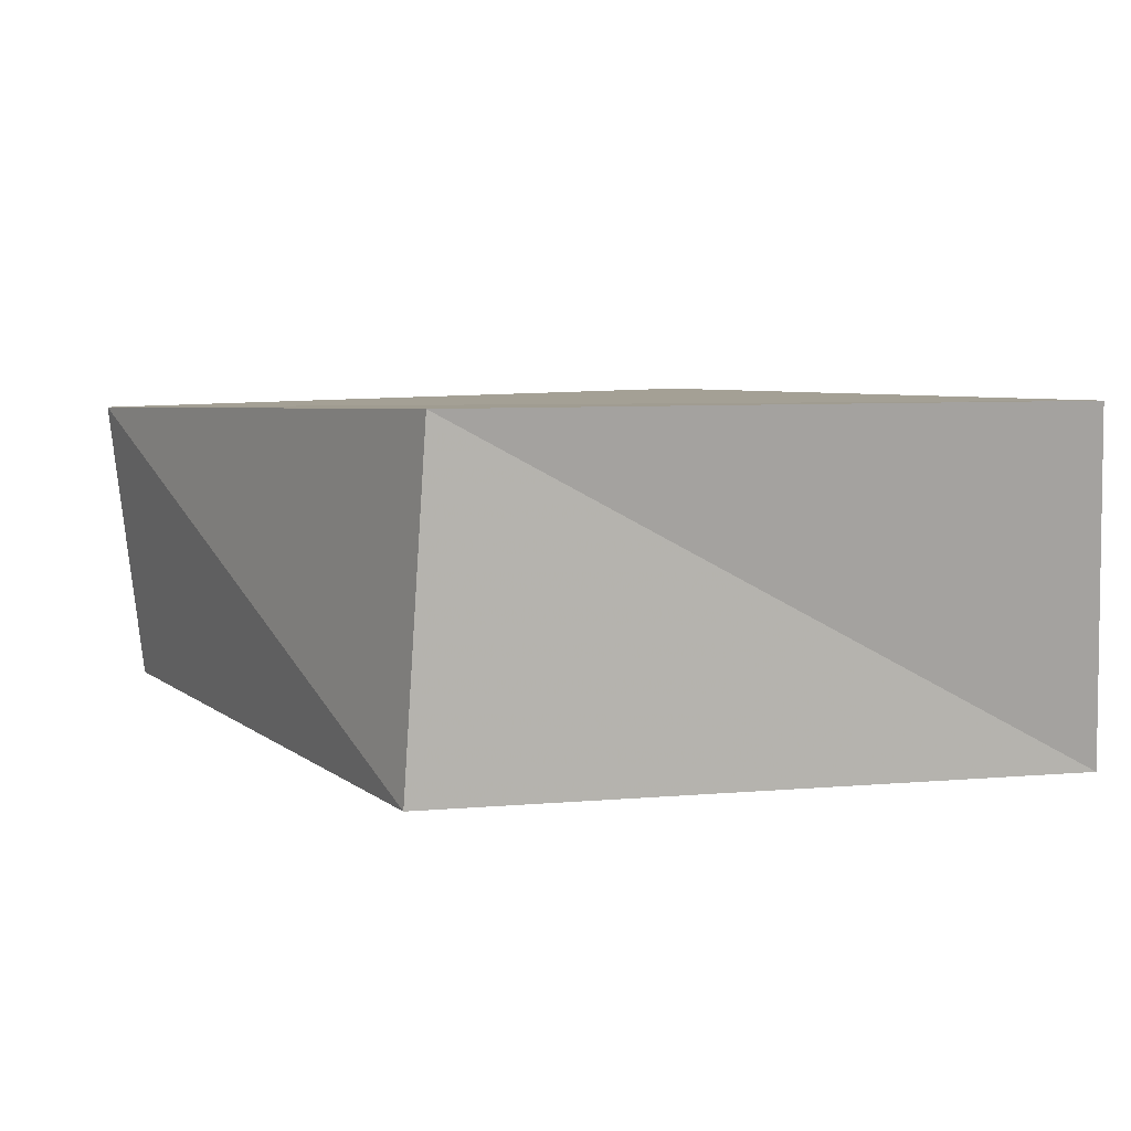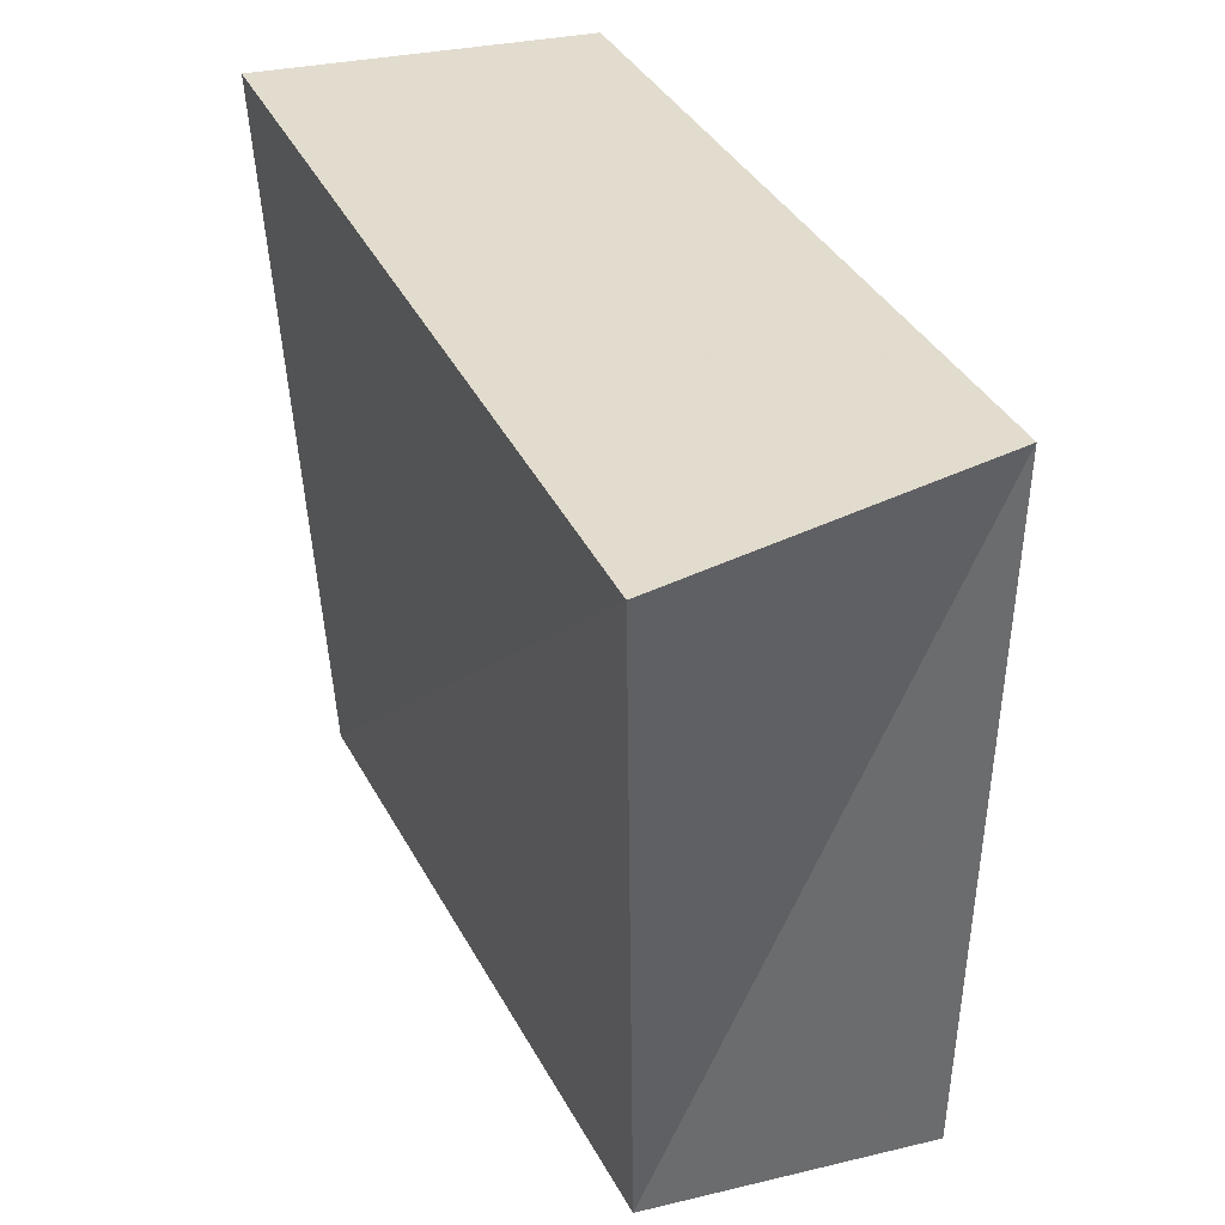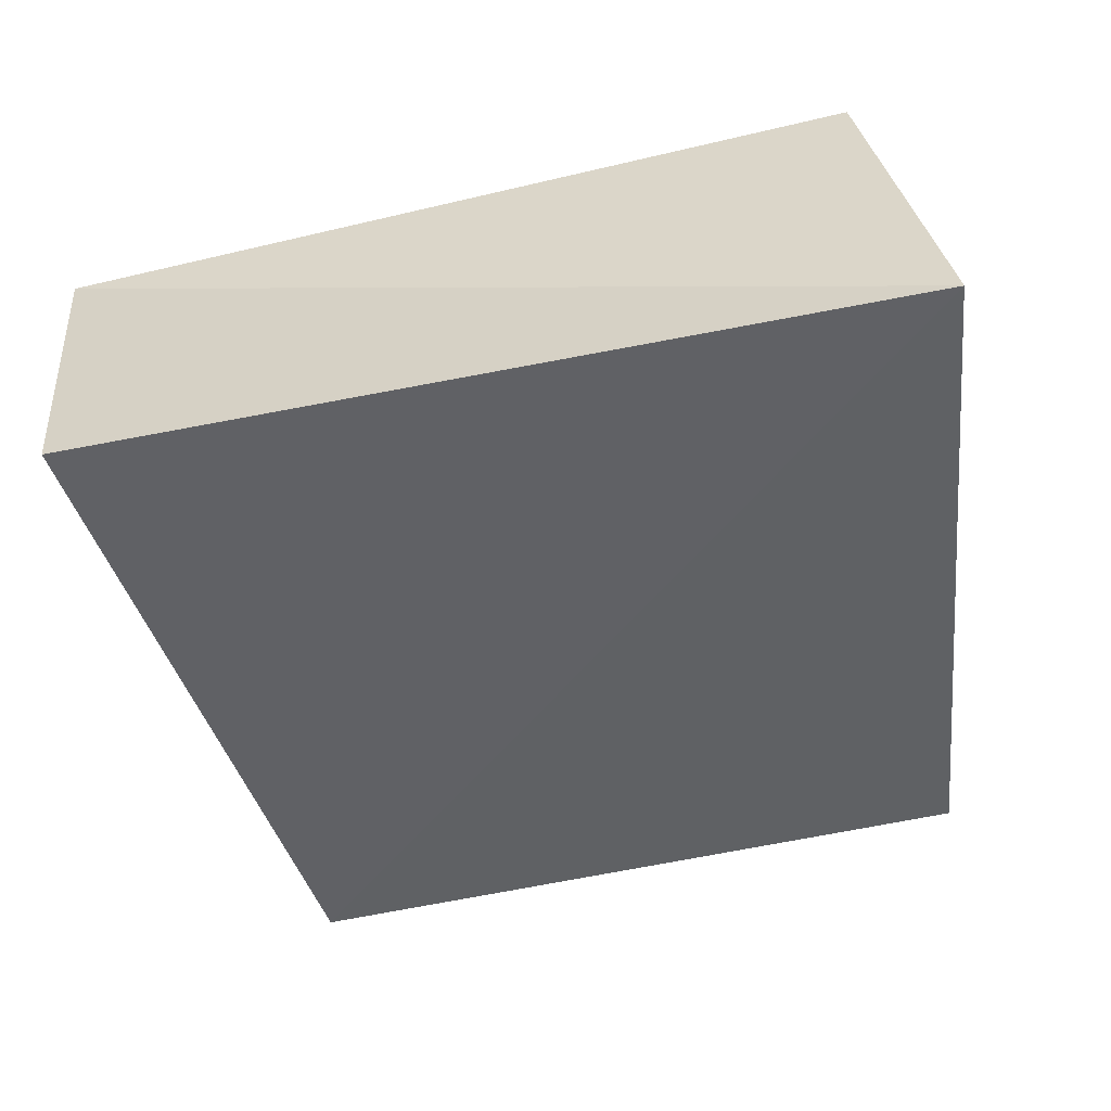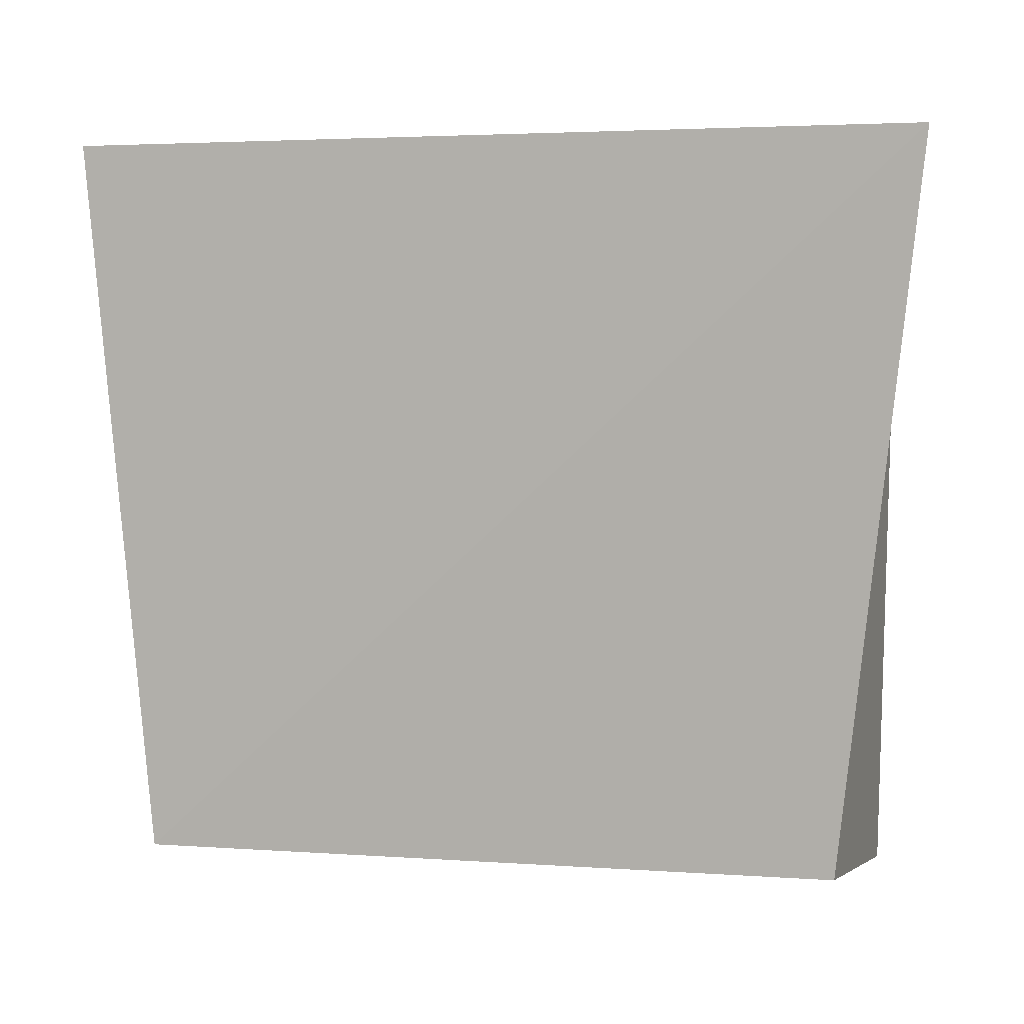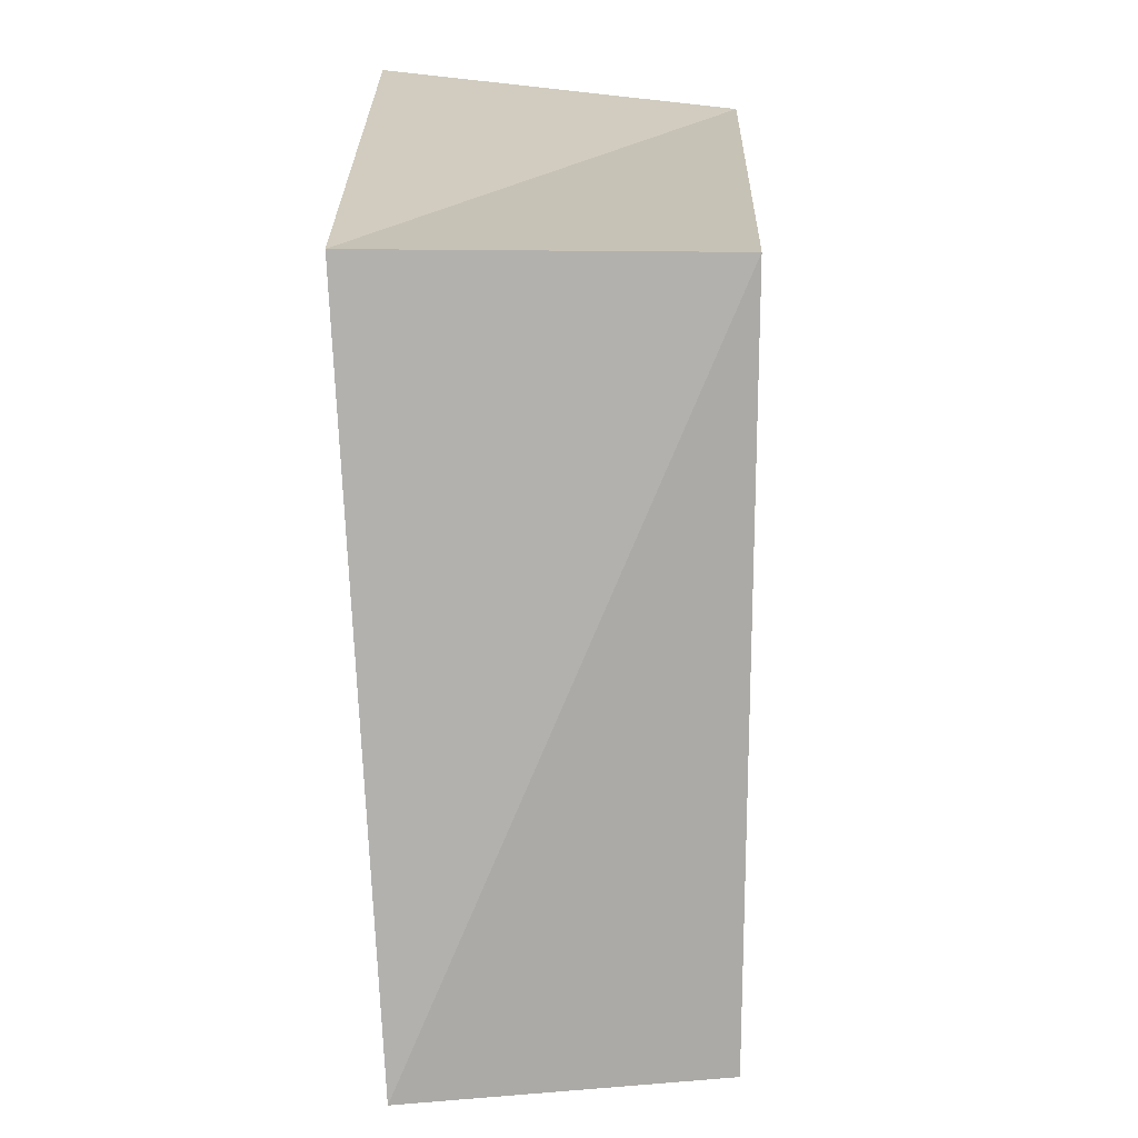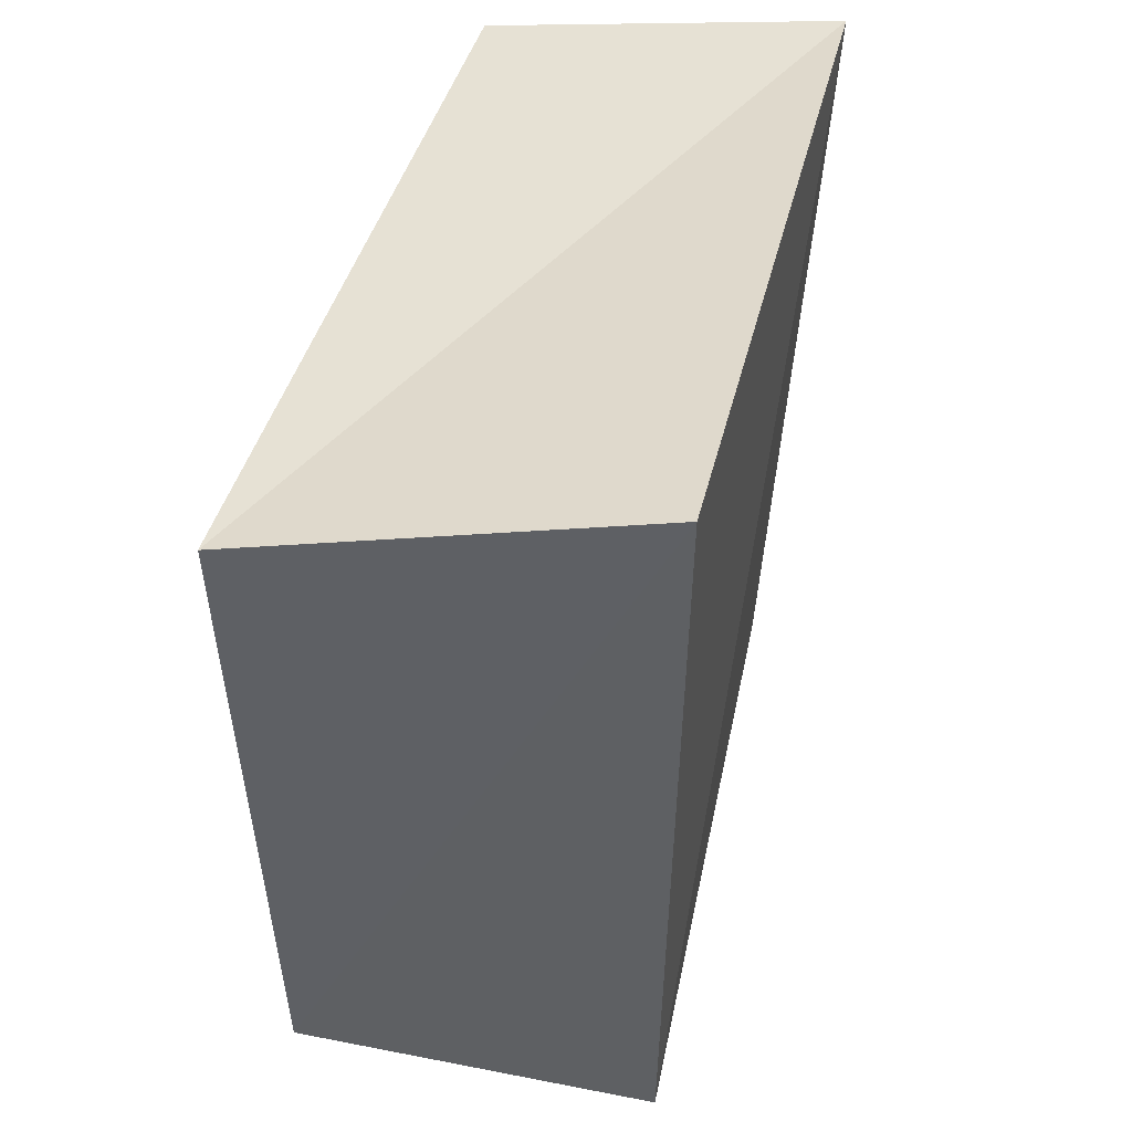
<metadata>
{"format":"obj","ext":"obj","renderer":"f3d","projection":"perspective","resolution":1024,"background":"white","views":[{"elev":6.7,"azim":61.5,"up":"+Z"},{"elev":36.5,"azim":-113.5,"up":"+Y"},{"elev":-50.0,"azim":-167.0,"up":"+Z"},{"elev":2.9,"azim":-163.6,"up":"+Y"},{"elev":-75.7,"azim":91.1,"up":"+Y"},{"elev":37.9,"azim":102.2,"up":"+Y"}]}
</metadata>
<code>
v -0.05341 0.04156 -0.02212
v 0.04036 -0.04298 -0.01872
v 0.05349 0.03647 0.02168
v 0.04113 -0.04047 0.022
v 0.04757 0.04217 -0.02185
v -0.04292 -0.04285 -0.0165
v -0.04526 0.04055 0.01954
v -0.04333 -0.04697 0.01881
f 8 7 6
f 2 8 6
f 6 7 1
f 1 2 6
f 8 3 7
f 4 8 2
f 4 3 8
f 7 3 1
f 5 2 1
f 1 3 5
f 5 4 2
f 3 4 5

</code>
